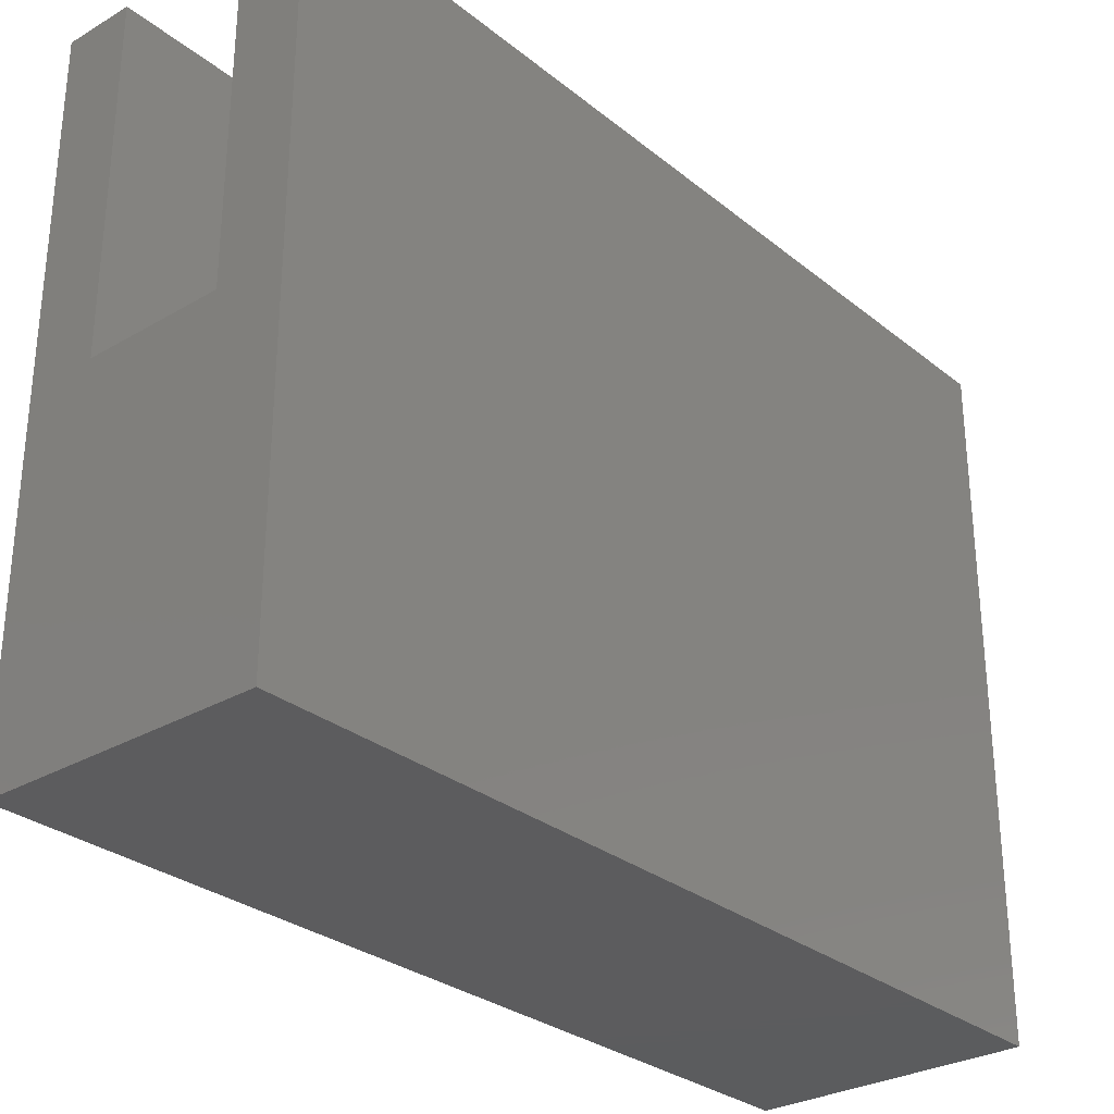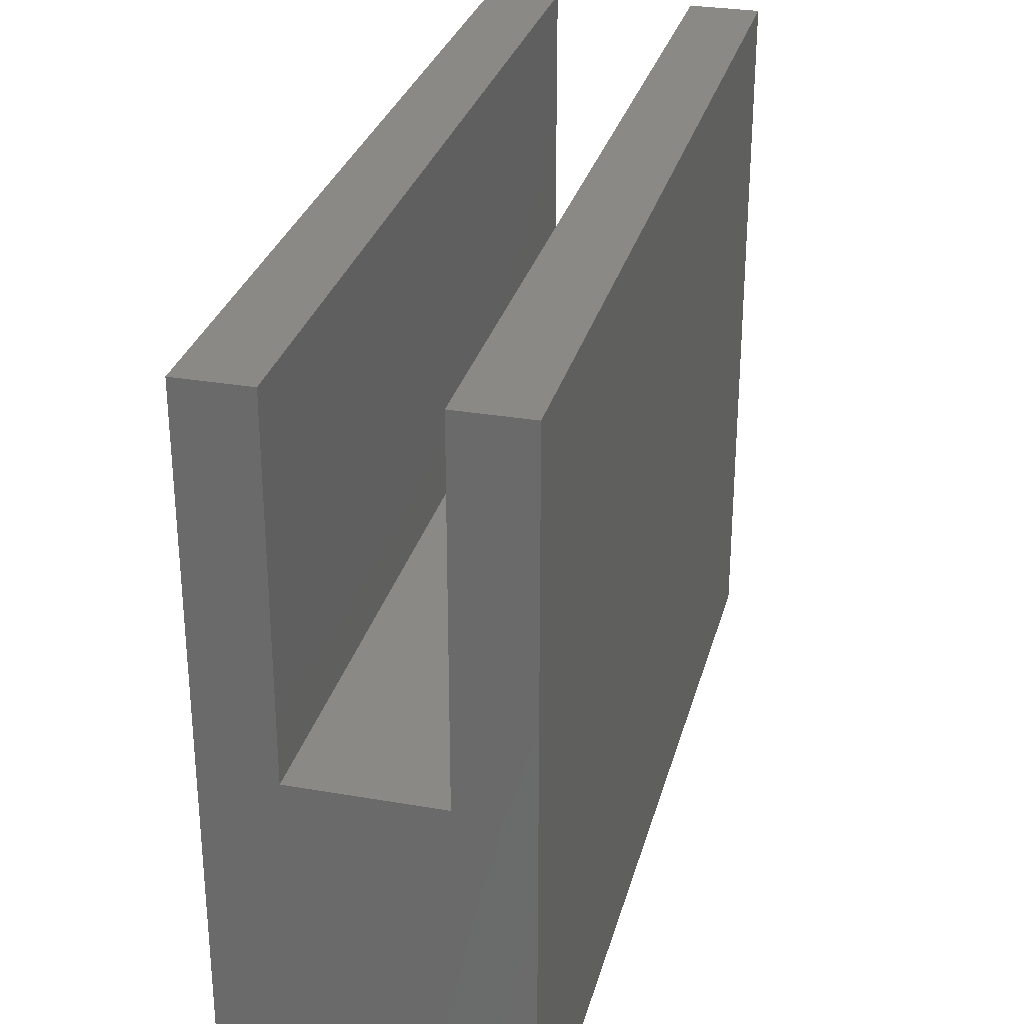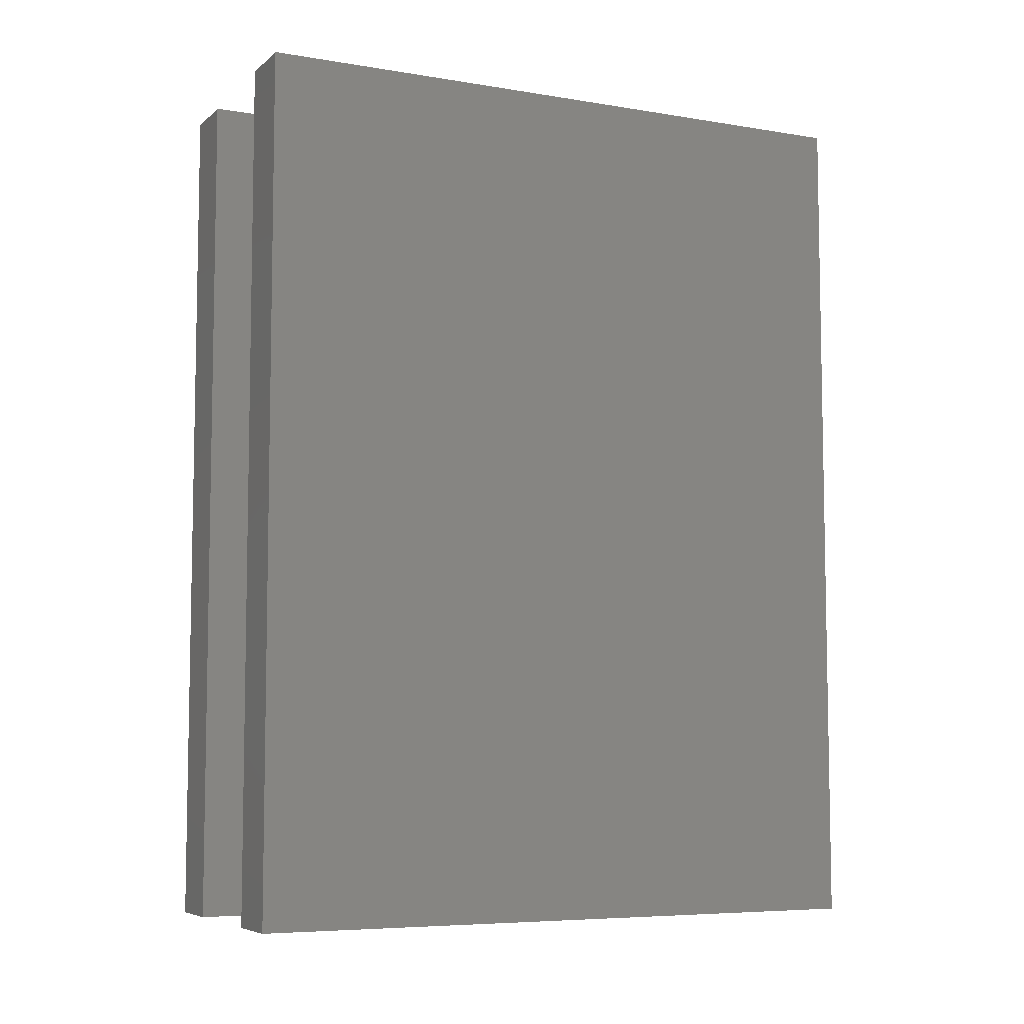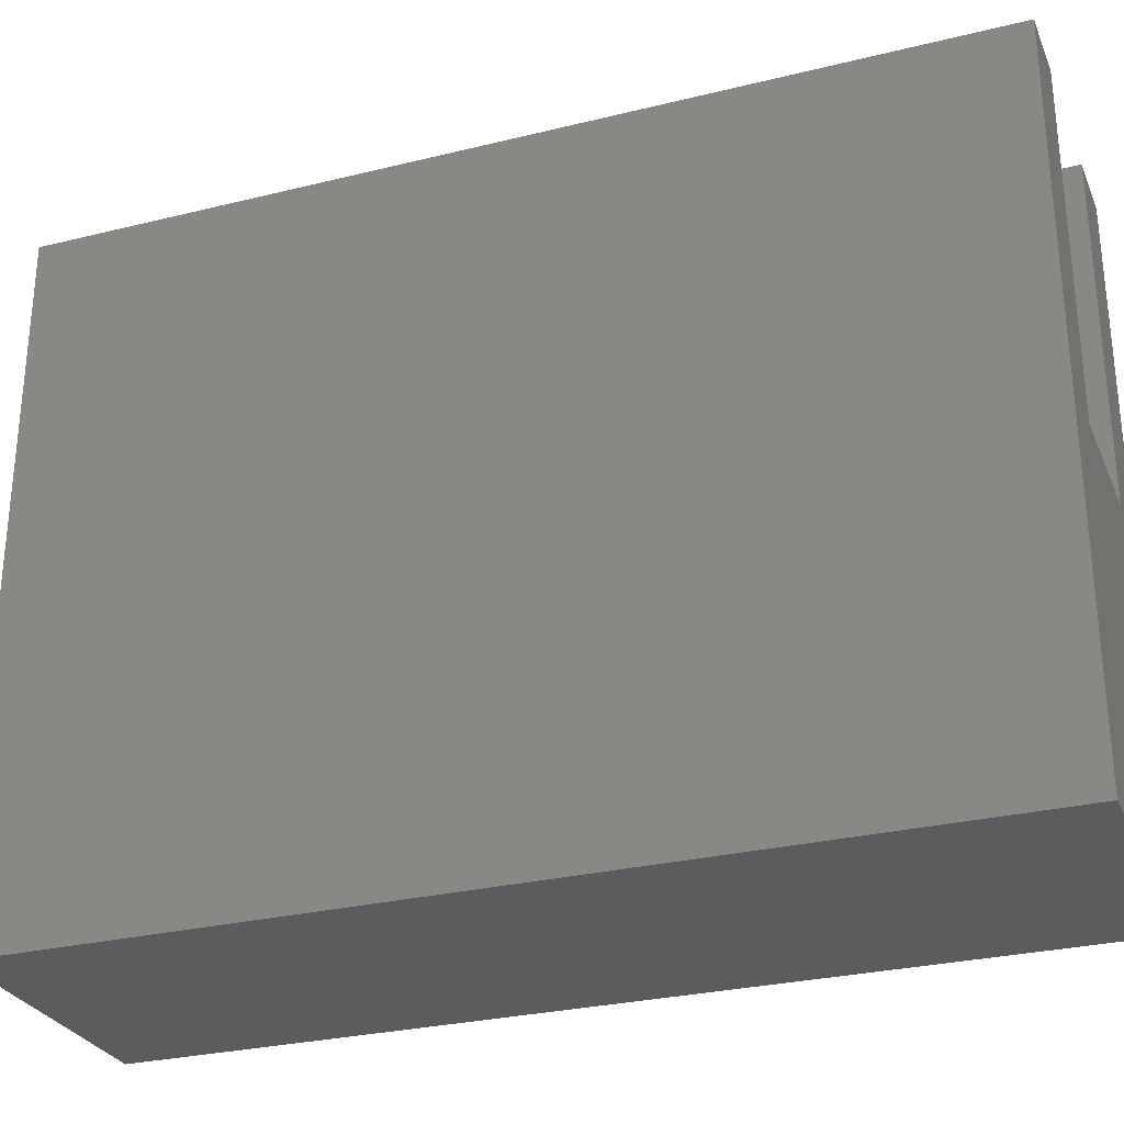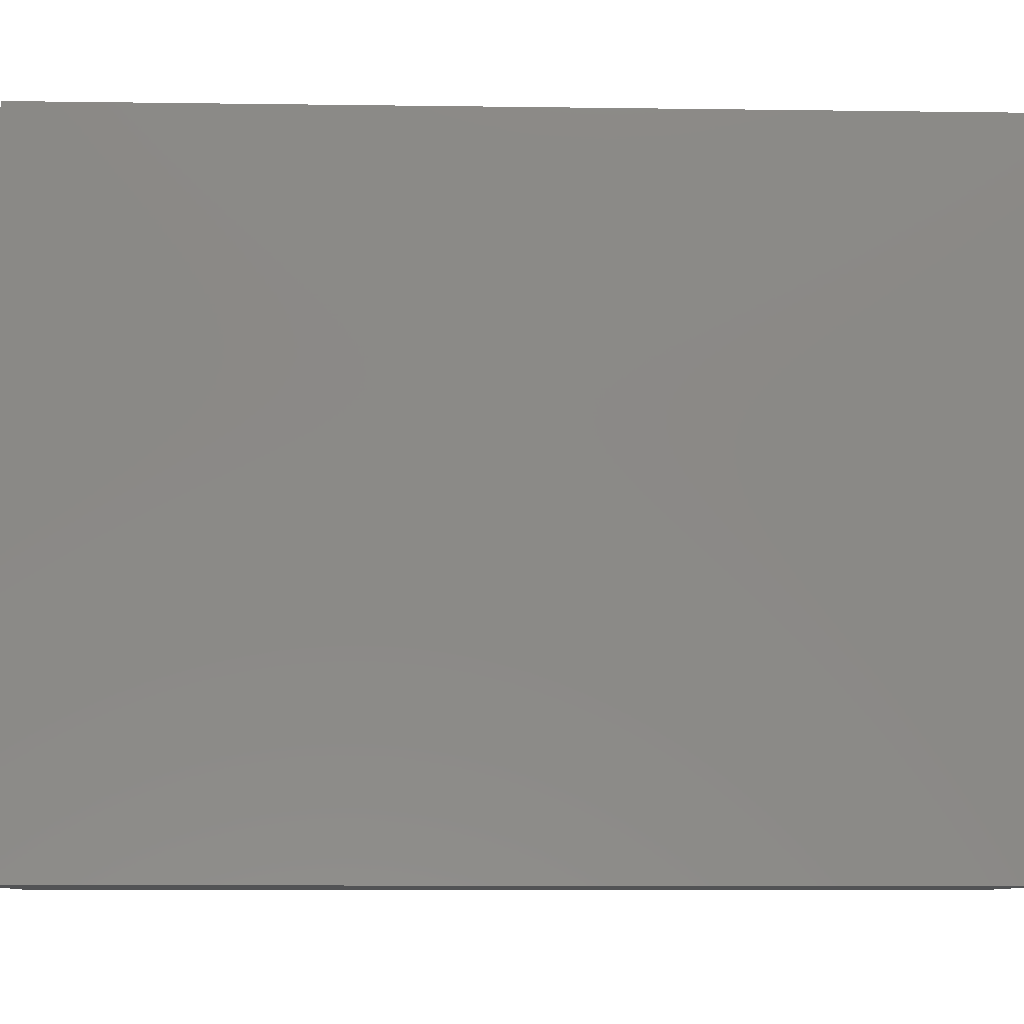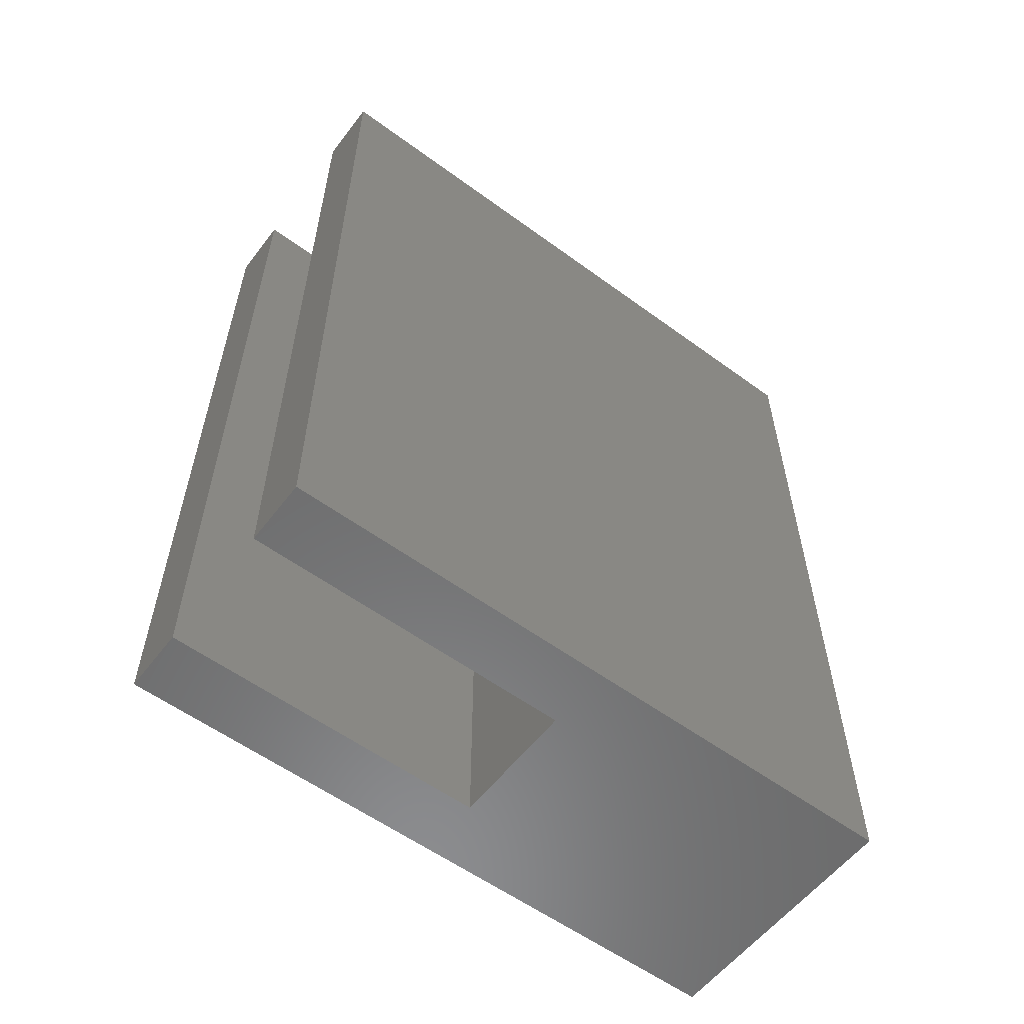
<metadata>
{"format":"stl","ext":"stl","renderer":"f3d","projection":"perspective","resolution":1024,"background":"white","views":[{"elev":-29.5,"azim":-139.4,"up":"+Z"},{"elev":29.6,"azim":14.3,"up":"+Z"},{"elev":-6.7,"azim":64.4,"up":"+Y"},{"elev":-28.6,"azim":-69.7,"up":"+Z"},{"elev":-9.5,"azim":-92.0,"up":"+Z"},{"elev":-57.6,"azim":52.8,"up":"+Y"}]}
</metadata>
<code>
# stl→obj: 16 verts, 28 faces
v 0 0 0
v 0 0 30
v 0 40 0
v 0 40 30
v 3 0 15
v 12 0 0
v 3 0 30
v 12 0 30
v 9 0 30
v 9 0 15
v 12 40 0
v 9 40 15
v 3 40 15
v 9 40 30
v 12 40 30
v 3 40 30
f 1 2 3
f 3 2 4
f 5 1 6
f 5 7 2
f 8 9 6
f 9 10 6
f 2 1 5
f 10 5 6
f 1 3 6
f 6 3 11
f 12 11 13
f 3 4 13
f 3 13 11
f 11 12 14
f 11 14 15
f 13 4 16
f 4 2 7
f 16 4 7
f 7 5 13
f 16 7 13
f 13 5 10
f 12 13 10
f 10 9 12
f 12 9 14
f 14 9 8
f 15 14 8
f 8 6 11
f 15 8 11

</code>
